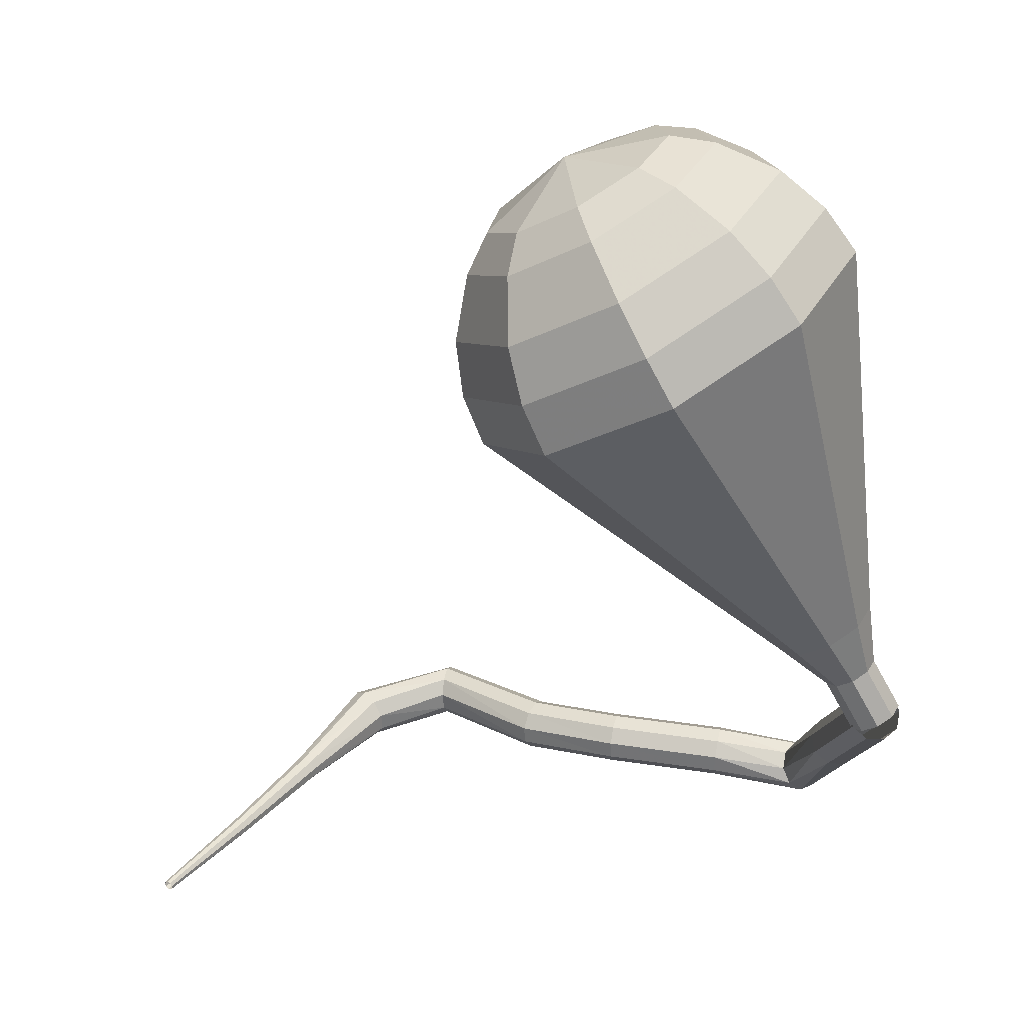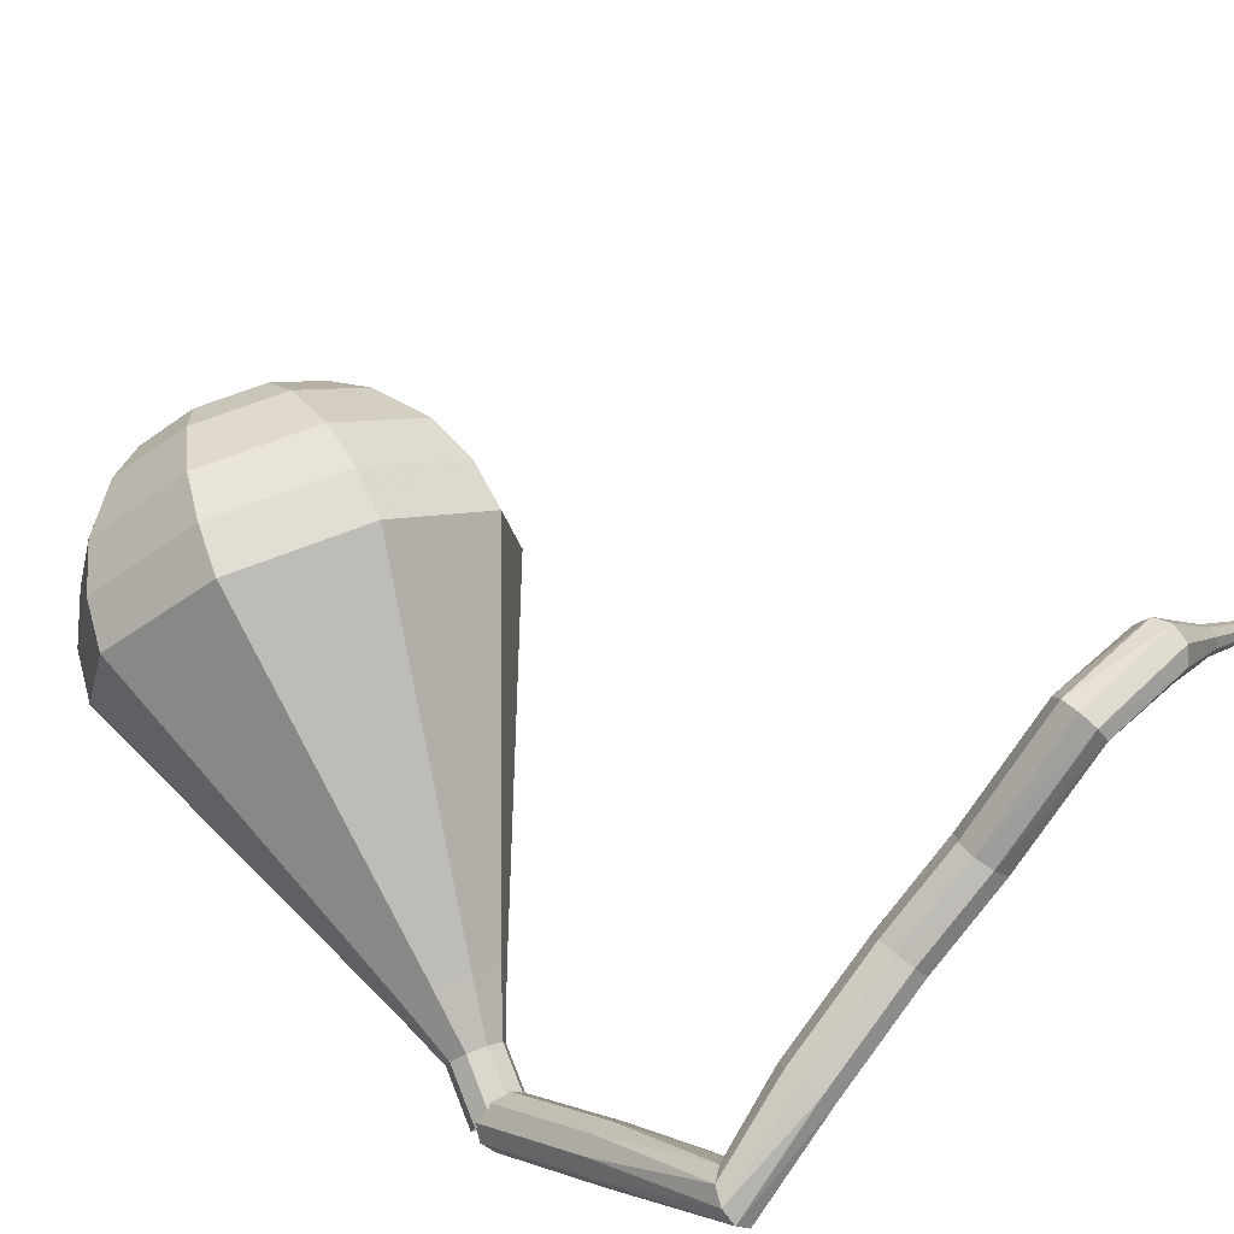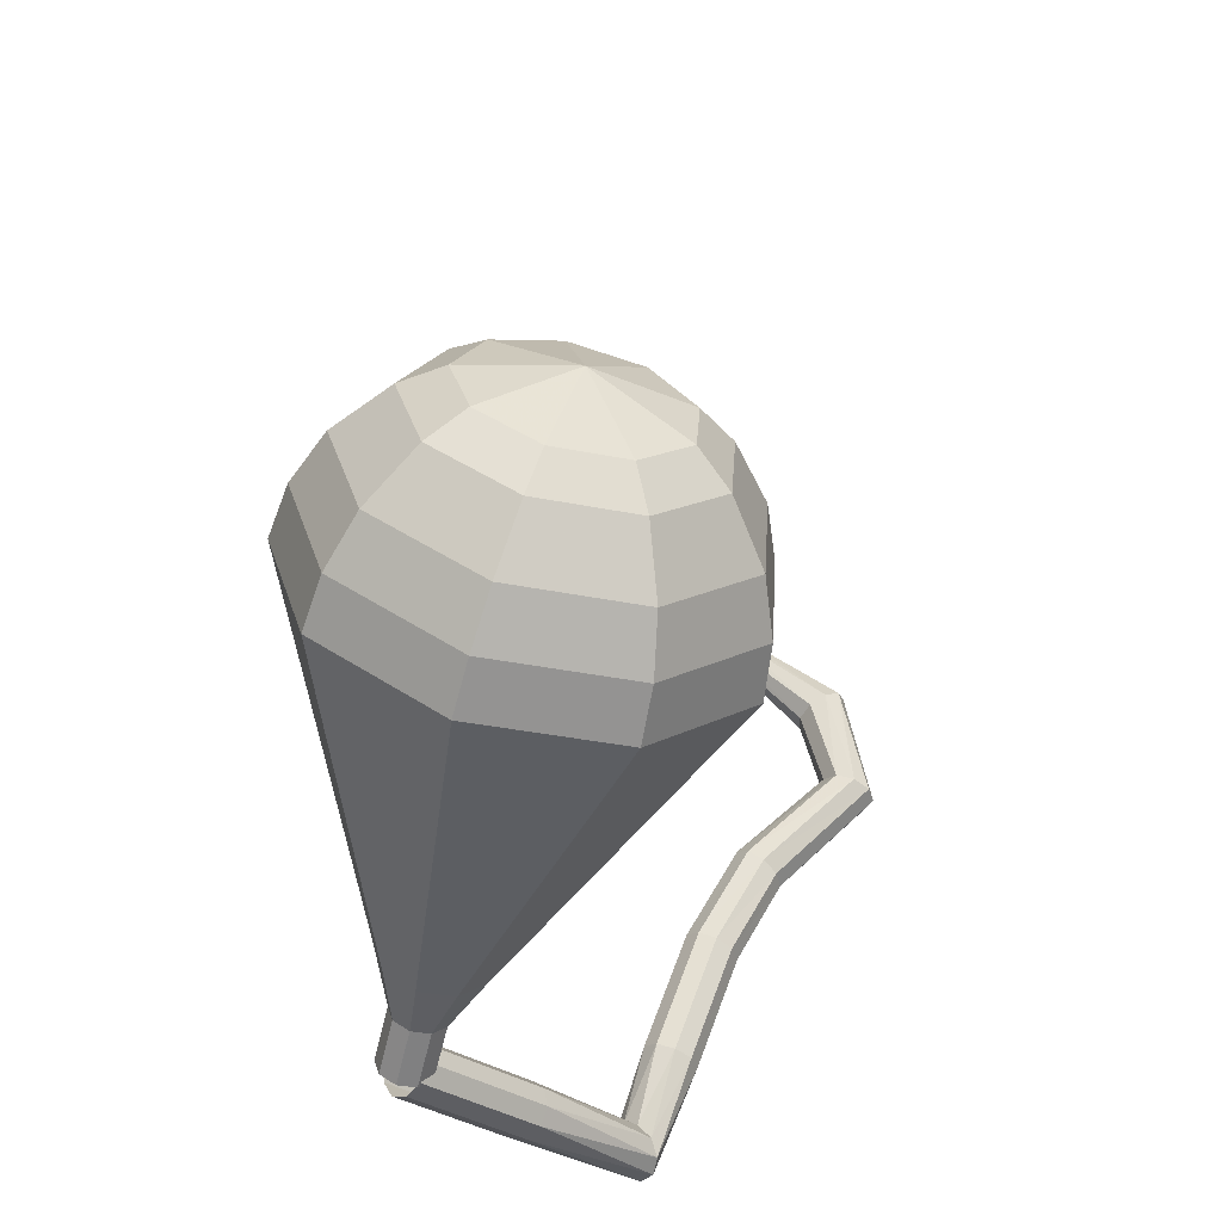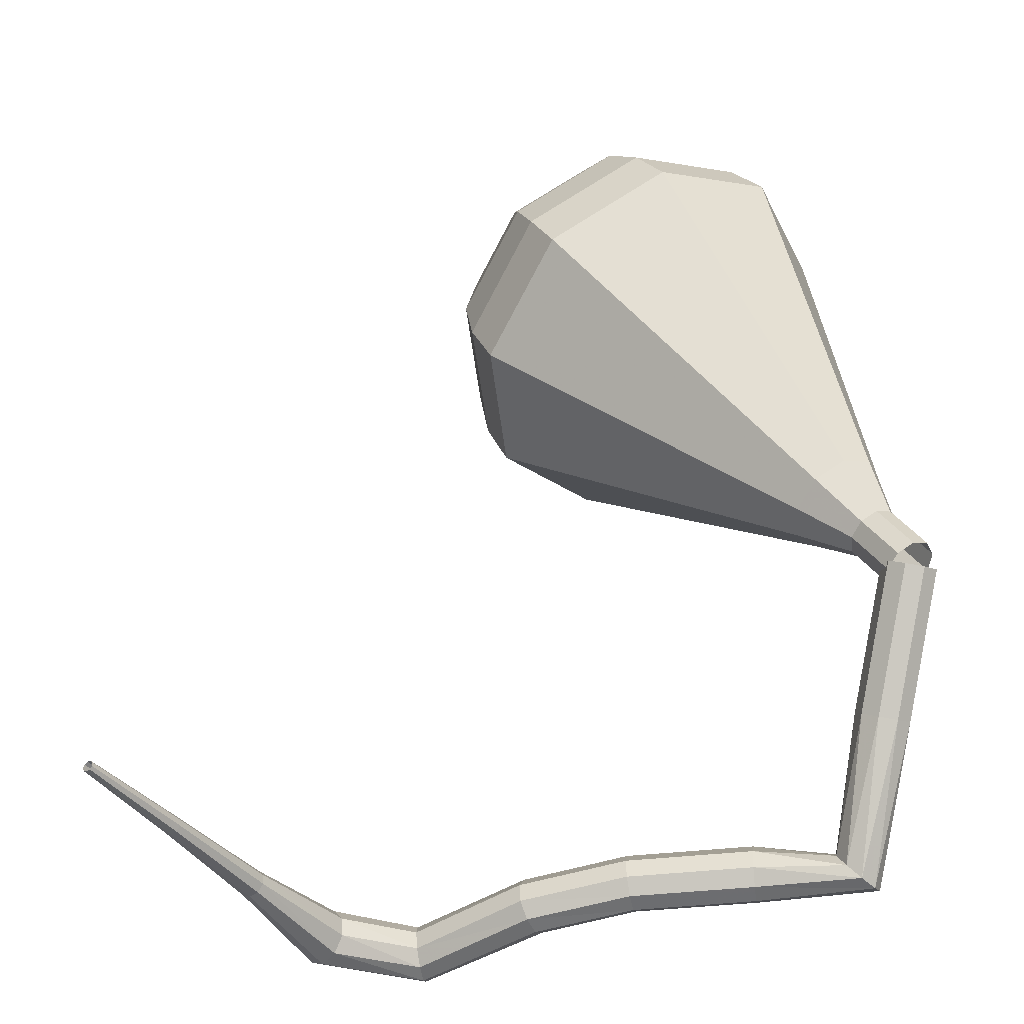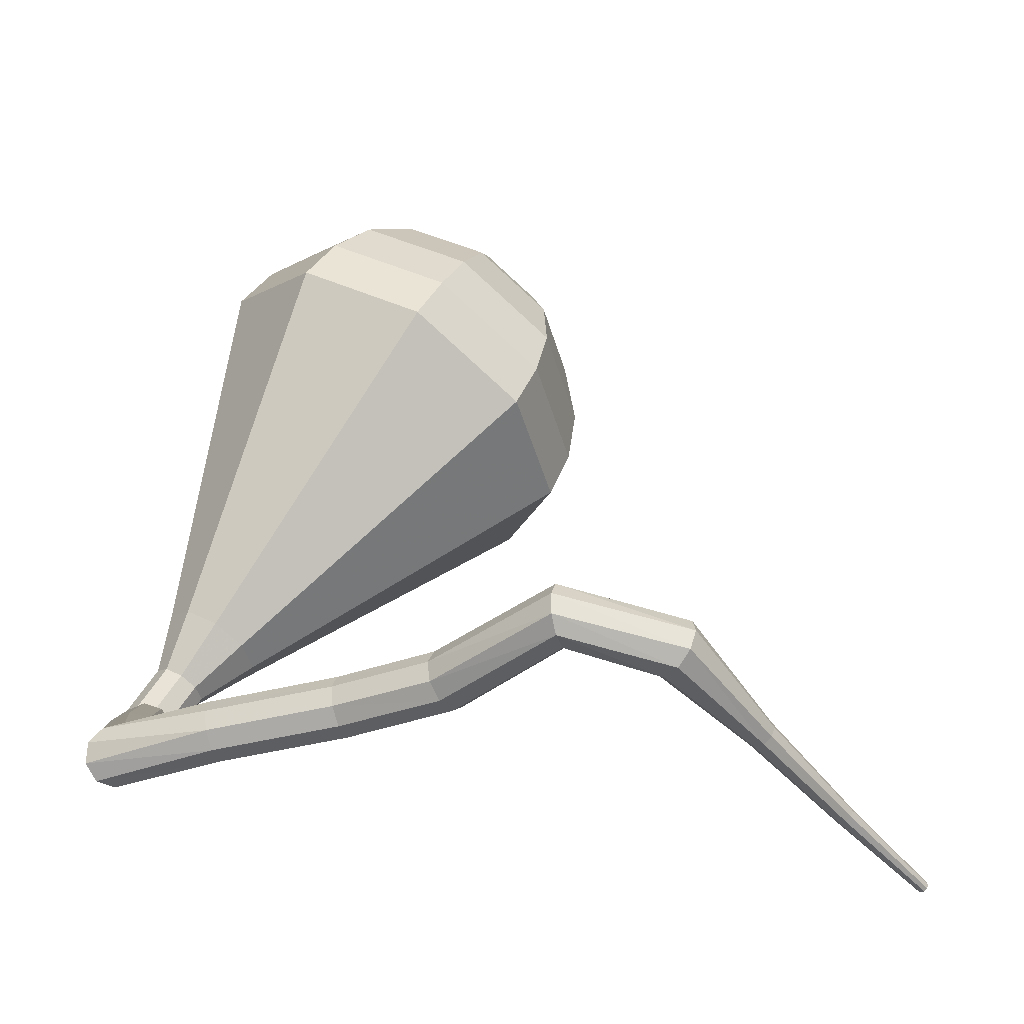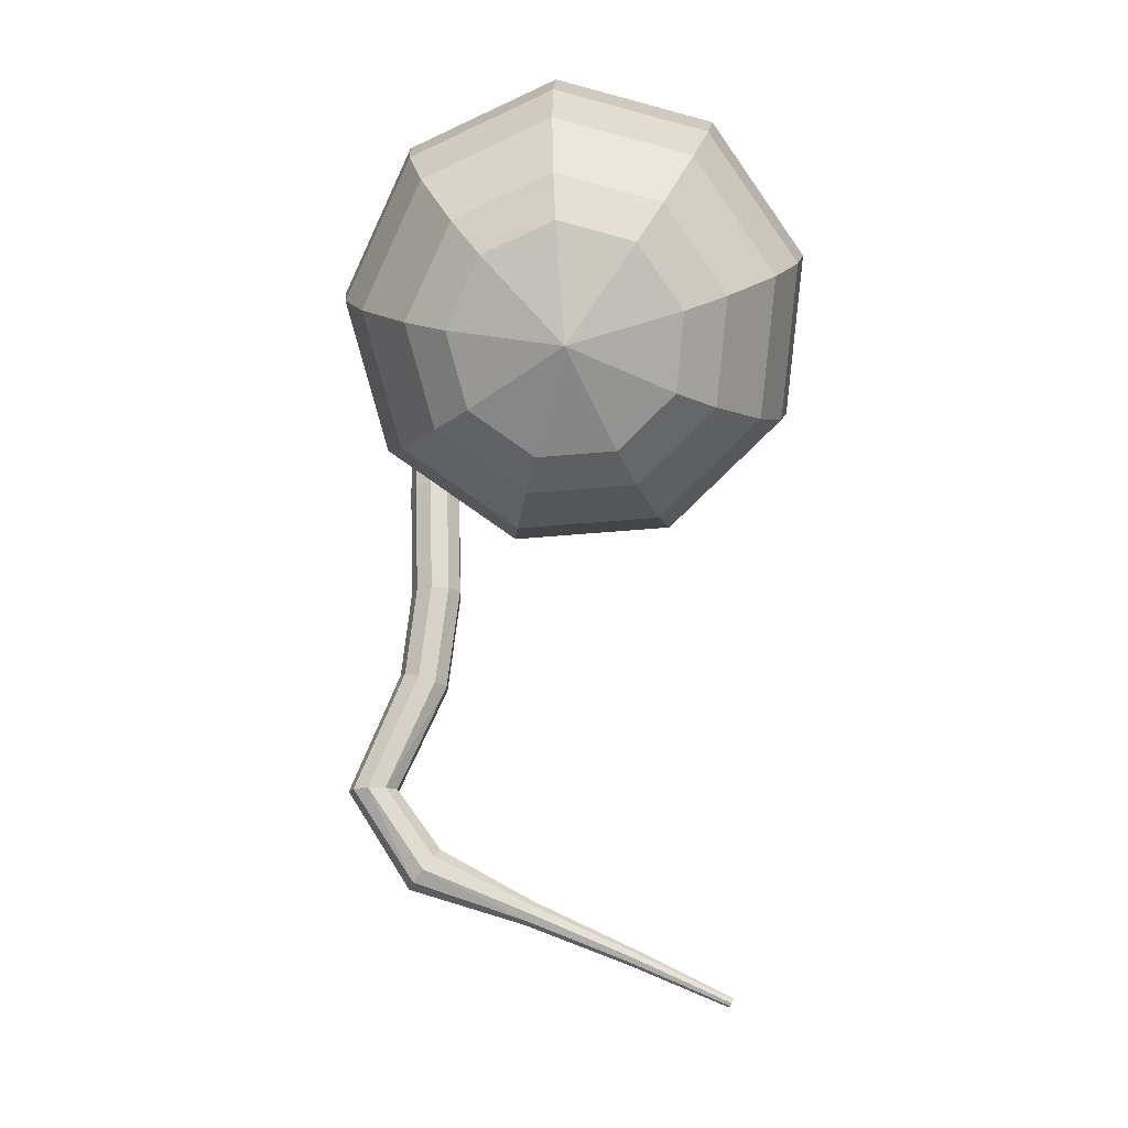
<metadata>
{"format":"obj","ext":"obj","renderer":"f3d","projection":"perspective","resolution":1024,"background":"white","views":[{"elev":32.3,"azim":-5.2,"up":"+Z"},{"elev":62.6,"azim":129.1,"up":"+Y"},{"elev":56.8,"azim":93.2,"up":"+Z"},{"elev":-44.5,"azim":-8.4,"up":"+Z"},{"elev":41.1,"azim":-177.7,"up":"+Y"},{"elev":71.7,"azim":-108.1,"up":"+Z"}]}
</metadata>
<code>
g tube1
v 169 154.6 173.3
v 168.8 154.1 172.9
v 168.3 153.8 172.7
v 167.6 153.8 172.8
v 167.1 154.1 173.1
v 167.1 154.6 173.6
v 167.4 155 173.9
v 168.1 155.2 174
v 168.7 155 173.8
v 169 154.6 173.3
v 168.6 158.2 169.3
v 168.4 157.7 168.9
v 167.8 157.4 168.7
v 167.2 157.4 168.8
v 166.7 157.7 169.1
v 166.6 158.2 169.6
v 167 158.7 169.9
v 167.6 158.8 170
v 168.3 158.6 169.8
v 168.6 158.2 169.3
v 167.9 162.3 165.2
v 167.9 161.9 164.7
v 167.6 161.4 164.4
v 167 161 164.5
v 166.5 160.9 164.9
v 166.3 161.2 165.5
v 166.4 161.7 166
v 166.9 162.2 166.1
v 167.5 162.4 165.8
v 167.9 162.3 165.2
v 164 163.7 165.5
v 163.9 163.4 164.9
v 163.7 162.9 164.5
v 163.5 162.2 164.6
v 163.4 161.8 165.2
v 163.5 161.8 165.8
v 163.6 162.2 166.4
v 163.8 162.9 166.5
v 164 163.4 166.1
v 164 163.7 165.5
v 159.9 164.9 165.6
v 159.8 164.7 164.9
v 159.6 164.1 164.6
v 159.4 163.5 164.7
v 159.2 163.1 165.2
v 159.2 163.1 165.9
v 159.3 163.5 166.4
v 159.6 164.1 166.5
v 159.8 164.7 166.2
v 159.9 164.9 165.6
v 156.8 166.3 165.3
v 156.7 166.1 164.7
v 156.4 165.6 164.3
v 156 165.1 164.5
v 155.7 164.7 165
v 155.7 164.7 165.7
v 155.9 165.1 166.2
v 156.3 165.7 166.3
v 156.6 166.2 166
v 156.8 166.3 165.3
v 153 169.6 165.1
v 152.9 169.4 164.4
v 152.8 168.8 164.1
v 152.6 168.2 164.2
v 152.4 167.8 164.7
v 152.4 167.8 165.4
v 152.4 168.2 165.9
v 152.6 168.9 166.1
v 152.8 169.4 165.7
v 153 169.6 165.1
v 148.5 168.5 164.8
v 148.7 168.4 164.1
v 149.1 167.9 163.8
v 149.4 167.3 163.9
v 149.6 166.9 164.4
v 149.6 166.9 165.1
v 149.3 167.2 165.6
v 148.9 167.8 165.8
v 148.6 168.3 165.4
v 148.5 168.5 164.8
v 145.9 164.7 164.5
v 146 164.6 164.2
v 146.2 164.4 164
v 146.5 164.2 164.1
v 146.6 164.1 164.3
v 146.6 164.1 164.7
v 146.4 164.2 164.9
v 146.2 164.4 165
v 146 164.6 164.8
v 145.9 164.7 164.5
v 143.2 161.3 164.2
v 143.2 161.2 164
v 143.4 161.1 163.9
v 143.6 161 163.9
v 143.7 160.9 164.1
v 143.6 160.8 164.3
v 143.5 160.9 164.5
v 143.4 161.1 164.5
v 143.2 161.2 164.4
v 143.2 161.3 164.2
v 140.4 158.1 163.9
v 140.5 158 163.8
v 140.6 158 163.7
v 140.7 157.9 163.8
v 140.7 157.8 163.9
v 140.7 157.8 164
v 140.6 157.9 164.1
v 140.5 158 164.1
v 140.5 158 164.1
v 140.4 158.1 163.9
f 1 2 12
f 12 11 1
f 2 3 13
f 13 12 2
f 3 4 14
f 14 13 3
f 4 5 15
f 15 14 4
f 5 6 16
f 16 15 5
f 6 7 17
f 17 16 6
f 7 8 18
f 18 17 7
f 8 9 19
f 19 18 8
f 9 10 20
f 20 19 9
f 11 12 22
f 22 21 11
f 12 13 23
f 23 22 12
f 13 14 24
f 24 23 13
f 14 15 25
f 25 24 14
f 15 16 26
f 26 25 15
f 16 17 27
f 27 26 16
f 17 18 28
f 28 27 17
f 18 19 29
f 29 28 18
f 19 20 30
f 30 29 19
f 21 22 32
f 32 31 21
f 22 23 33
f 33 32 22
f 23 24 34
f 34 33 23
f 24 25 35
f 35 34 24
f 25 26 36
f 36 35 25
f 26 27 37
f 37 36 26
f 27 28 38
f 38 37 27
f 28 29 39
f 39 38 28
f 29 30 40
f 40 39 29
f 31 32 42
f 42 41 31
f 32 33 43
f 43 42 32
f 33 34 44
f 44 43 33
f 34 35 45
f 45 44 34
f 35 36 46
f 46 45 35
f 36 37 47
f 47 46 36
f 37 38 48
f 48 47 37
f 38 39 49
f 49 48 38
f 39 40 50
f 50 49 39
f 41 42 52
f 52 51 41
f 42 43 53
f 53 52 42
f 43 44 54
f 54 53 43
f 44 45 55
f 55 54 44
f 45 46 56
f 56 55 45
f 46 47 57
f 57 56 46
f 47 48 58
f 58 57 47
f 48 49 59
f 59 58 48
f 49 50 60
f 60 59 49
f 51 52 62
f 62 61 51
f 52 53 63
f 63 62 52
f 53 54 64
f 64 63 53
f 54 55 65
f 65 64 54
f 55 56 66
f 66 65 55
f 56 57 67
f 67 66 56
f 57 58 68
f 68 67 57
f 58 59 69
f 69 68 58
f 59 60 70
f 70 69 59
f 61 62 72
f 72 71 61
f 62 63 73
f 73 72 62
f 63 64 74
f 74 73 63
f 64 65 75
f 75 74 64
f 65 66 76
f 76 75 65
f 66 67 77
f 77 76 66
f 67 68 78
f 78 77 67
f 68 69 79
f 79 78 68
f 69 70 80
f 80 79 69
f 71 72 82
f 82 81 71
f 72 73 83
f 83 82 72
f 73 74 84
f 84 83 73
f 74 75 85
f 85 84 74
f 75 76 86
f 86 85 75
f 76 77 87
f 87 86 76
f 77 78 88
f 88 87 77
f 78 79 89
f 89 88 78
f 79 80 90
f 90 89 79
f 81 82 92
f 92 91 81
f 82 83 93
f 93 92 82
f 83 84 94
f 94 93 83
f 84 85 95
f 95 94 84
f 85 86 96
f 96 95 85
f 86 87 97
f 97 96 86
f 87 88 98
f 98 97 87
f 88 89 99
f 99 98 88
f 89 90 100
f 100 99 89
f 91 92 102
f 102 101 91
f 92 93 103
f 103 102 92
f 93 94 104
f 104 103 93
f 94 95 105
f 105 104 94
f 95 96 106
f 106 105 95
f 96 97 107
f 107 106 96
f 97 98 108
f 108 107 97
f 98 99 109
f 109 108 98
f 99 100 110
f 110 109 99
v NaN NaN NaN
v NaN NaN NaN
v NaN NaN NaN
v NaN NaN NaN
v NaN NaN NaN
v NaN NaN NaN
v NaN NaN NaN
v NaN NaN NaN
v NaN NaN NaN
v NaN NaN NaN
v 168.4 155.4 173.3
v 167.8 155.4 173
v 167.3 155 172.8
v 167.1 154.3 172.9
v 167.4 153.7 173.2
v 167.9 153.5 173.5
v 168.5 153.7 173.8
v 168.9 154.3 173.8
v 168.8 154.9 173.7
v 168.4 155.4 173.3
v 167.4 155.8 175.2
v 166.8 155.8 174.8
v 166.3 155.4 174.7
v 166.1 154.7 174.7
v 166.4 154.2 175
v 166.9 153.9 175.3
v 167.5 154.1 175.6
v 167.9 154.7 175.7
v 167.8 155.4 175.5
v 167.4 155.8 175.2
v 166.8 157.1 177
v 165.6 157.1 176.4
v 164.7 156.3 176.1
v 164.4 155 176.2
v 164.8 154 176.7
v 165.8 153.5 177.3
v 166.9 153.9 177.8
v 167.6 155 178
v 167.5 156.2 177.6
v 166.8 157.1 177
v 166.1 158.4 178.8
v 164.5 158.4 177.9
v 163 157.2 177.4
v 162.5 155.3 177.6
v 163.2 153.7 178.3
v 164.7 153 179.3
v 166.4 153.7 180.1
v 167.4 155.3 180.3
v 167.3 157.1 179.8
v 166.1 158.4 178.8
v 165.5 159.7 180.7
v 163.3 159.7 179.4
v 161.4 158.1 178.8
v 160.7 155.6 179
v 161.6 153.4 180
v 163.6 152.6 181.3
v 165.8 153.4 182.3
v 167.2 155.5 182.6
v 167.1 158 181.9
v 165.5 159.7 180.7
v 164.3 162.3 184.3
v 160.9 162.3 182.5
v 158.1 159.9 181.5
v 157 156.2 181.8
v 158.4 152.9 183.3
v 161.4 151.6 185.3
v 164.7 152.8 186.8
v 166.7 156.1 187.2
v 166.6 159.8 186.2
v 164.3 162.3 184.3
v 163 164.9 188
v 158.5 164.9 185.5
v 154.7 161.8 184.2
v 153.4 156.8 184.7
v 155.1 152.4 186.7
v 159.2 150.7 189.3
v 163.6 152.3 191.3
v 166.3 156.6 191.8
v 166.1 161.6 190.5
v 163 164.9 188
v 162.1 165 189.6
v 157.7 165.1 187.2
v 154 162 185.9
v 152.7 157.3 186.4
v 154.4 153 188.3
v 158.3 151.3 190.9
v 162.6 152.9 192.8
v 165.2 157.1 193.3
v 165 161.9 192
v 162.1 165 189.6
v 160.9 164.7 191.2
v 157 164.8 189.1
v 153.7 162 187.9
v 152.5 157.8 188.3
v 154 154 190.1
v 157.5 152.4 192.4
v 161.3 153.9 194.1
v 163.7 157.6 194.5
v 163.5 161.9 193.4
v 160.9 164.7 191.2
v 159.4 163.7 192.8
v 156.4 163.8 191.2
v 153.9 161.7 190.3
v 153 158.4 190.6
v 154.1 155.5 192
v 156.8 154.3 193.7
v 159.7 155.4 195
v 161.5 158.3 195.3
v 161.4 161.5 194.5
v 159.4 163.7 192.8
v 158.4 162.7 193.6
v 156.2 162.7 192.4
v 154.4 161.2 191.8
v 153.7 158.8 192
v 154.6 156.7 193
v 156.5 155.8 194.3
v 158.7 156.6 195.2
v 160 158.7 195.5
v 159.9 161.1 194.8
v 158.4 162.7 193.6
v 156.5 159.6 194.4
v 156.5 159.6 194.4
v 156.5 159.6 194.4
v 156.5 159.6 194.4
v 156.5 159.6 194.4
v 156.5 159.6 194.4
v 156.5 159.6 194.4
v 156.5 159.6 194.4
v 156.5 159.6 194.4
v 156.5 159.6 194.4
f 111 112 122
f 122 121 111
f 112 113 123
f 123 122 112
f 113 114 124
f 124 123 113
f 114 115 125
f 125 124 114
f 115 116 126
f 126 125 115
f 116 117 127
f 127 126 116
f 117 118 128
f 128 127 117
f 118 119 129
f 129 128 118
f 119 120 130
f 130 129 119
f 121 122 132
f 132 131 121
f 122 123 133
f 133 132 122
f 123 124 134
f 134 133 123
f 124 125 135
f 135 134 124
f 125 126 136
f 136 135 125
f 126 127 137
f 137 136 126
f 127 128 138
f 138 137 127
f 128 129 139
f 139 138 128
f 129 130 140
f 140 139 129
f 131 132 142
f 142 141 131
f 132 133 143
f 143 142 132
f 133 134 144
f 144 143 133
f 134 135 145
f 145 144 134
f 135 136 146
f 146 145 135
f 136 137 147
f 147 146 136
f 137 138 148
f 148 147 137
f 138 139 149
f 149 148 138
f 139 140 150
f 150 149 139
f 141 142 152
f 152 151 141
f 142 143 153
f 153 152 142
f 143 144 154
f 154 153 143
f 144 145 155
f 155 154 144
f 145 146 156
f 156 155 145
f 146 147 157
f 157 156 146
f 147 148 158
f 158 157 147
f 148 149 159
f 159 158 148
f 149 150 160
f 160 159 149
f 151 152 162
f 162 161 151
f 152 153 163
f 163 162 152
f 153 154 164
f 164 163 153
f 154 155 165
f 165 164 154
f 155 156 166
f 166 165 155
f 156 157 167
f 167 166 156
f 157 158 168
f 168 167 157
f 158 159 169
f 169 168 158
f 159 160 170
f 170 169 159
f 161 162 172
f 172 171 161
f 162 163 173
f 173 172 162
f 163 164 174
f 174 173 163
f 164 165 175
f 175 174 164
f 165 166 176
f 176 175 165
f 166 167 177
f 177 176 166
f 167 168 178
f 178 177 167
f 168 169 179
f 179 178 168
f 169 170 180
f 180 179 169
f 171 172 182
f 182 181 171
f 172 173 183
f 183 182 172
f 173 174 184
f 184 183 173
f 174 175 185
f 185 184 174
f 175 176 186
f 186 185 175
f 176 177 187
f 187 186 176
f 177 178 188
f 188 187 177
f 178 179 189
f 189 188 178
f 179 180 190
f 190 189 179
f 181 182 192
f 192 191 181
f 182 183 193
f 193 192 182
f 183 184 194
f 194 193 183
f 184 185 195
f 195 194 184
f 185 186 196
f 196 195 185
f 186 187 197
f 197 196 186
f 187 188 198
f 198 197 187
f 188 189 199
f 199 198 188
f 189 190 200
f 200 199 189
f 191 192 202
f 202 201 191
f 192 193 203
f 203 202 192
f 193 194 204
f 204 203 193
f 194 195 205
f 205 204 194
f 195 196 206
f 206 205 195
f 196 197 207
f 207 206 196
f 197 198 208
f 208 207 197
f 198 199 209
f 209 208 198
f 199 200 210
f 210 209 199
f 201 202 212
f 212 211 201
f 202 203 213
f 213 212 202
f 203 204 214
f 214 213 203
f 204 205 215
f 215 214 204
f 205 206 216
f 216 215 205
f 206 207 217
f 217 216 206
f 207 208 218
f 218 217 207
f 208 209 219
f 219 218 208
f 209 210 220
f 220 219 209
f 211 212 222
f 222 221 211
f 212 213 223
f 223 222 212
f 213 214 224
f 224 223 213
f 214 215 225
f 225 224 214
f 215 216 226
f 226 225 215
f 216 217 227
f 227 226 216
f 217 218 228
f 228 227 217
f 218 219 229
f 229 228 218
f 219 220 230
f 230 229 219
f 221 222 232
f 232 231 221
f 222 223 233
f 233 232 222
f 223 224 234
f 234 233 223
f 224 225 235
f 235 234 224
f 225 226 236
f 236 235 225
f 226 227 237
f 237 236 226
f 227 228 238
f 238 237 227
f 228 229 239
f 239 238 228
f 229 230 240
f 240 239 229
g

</code>
